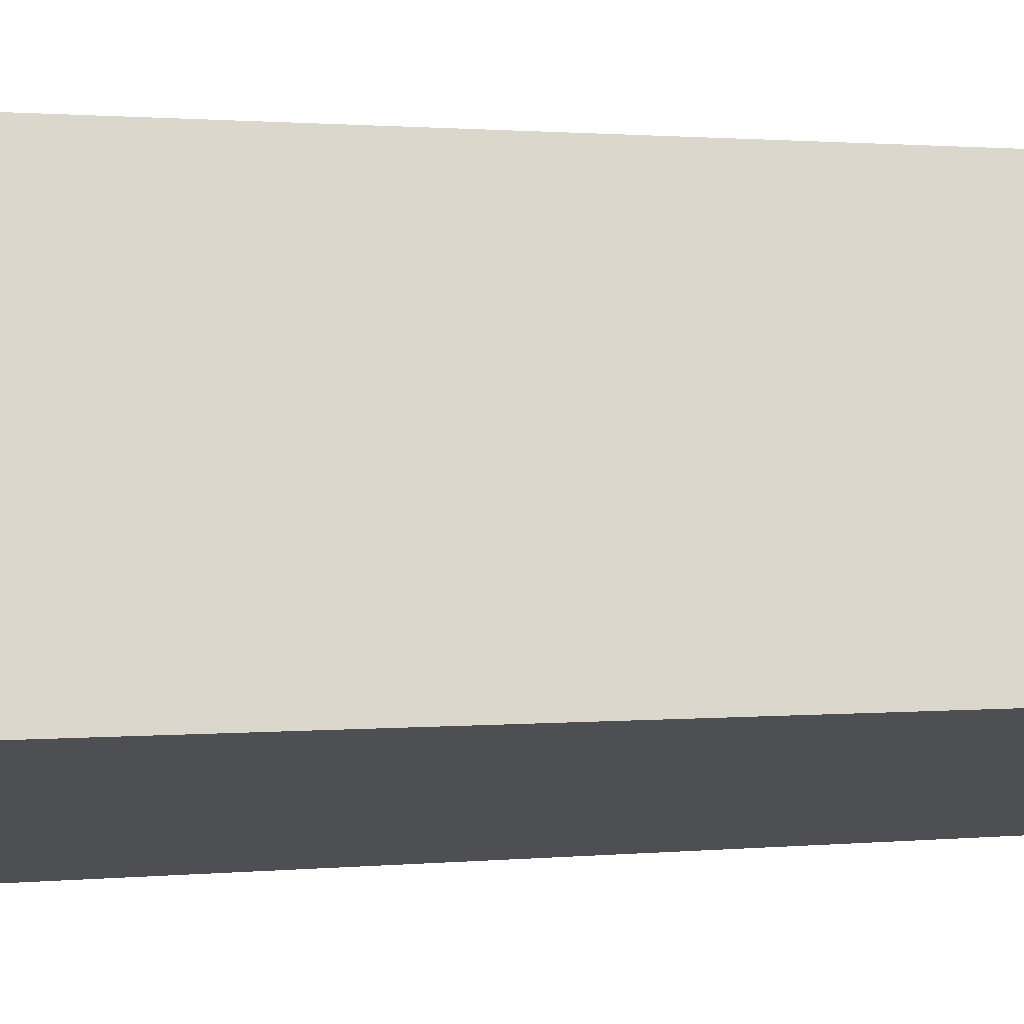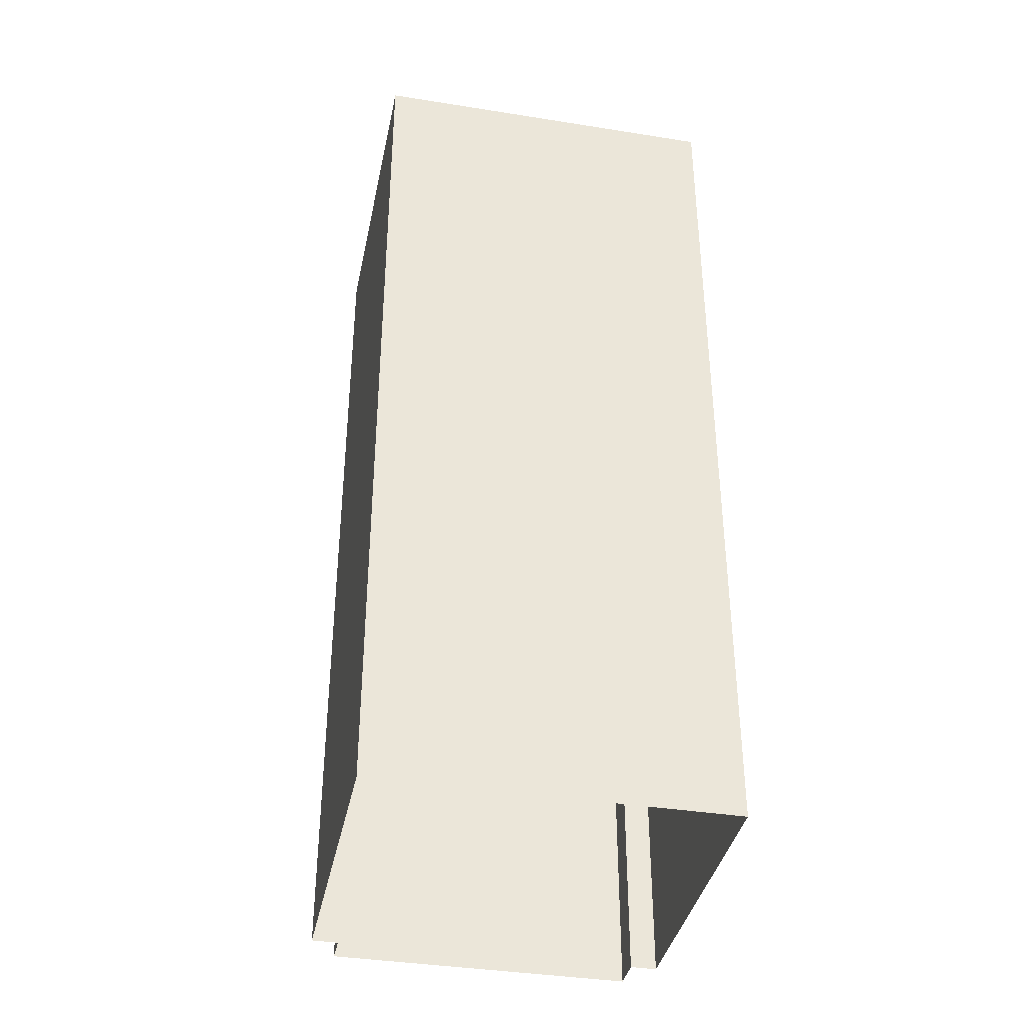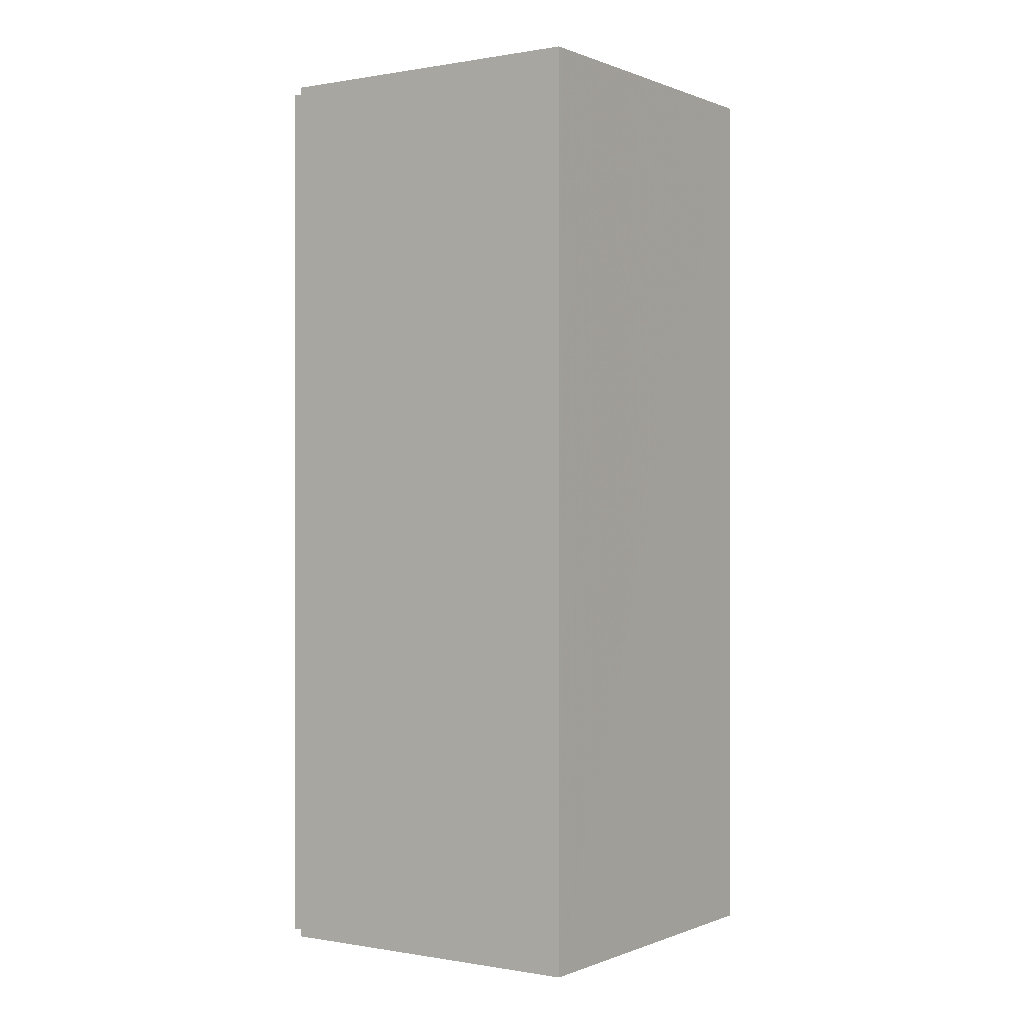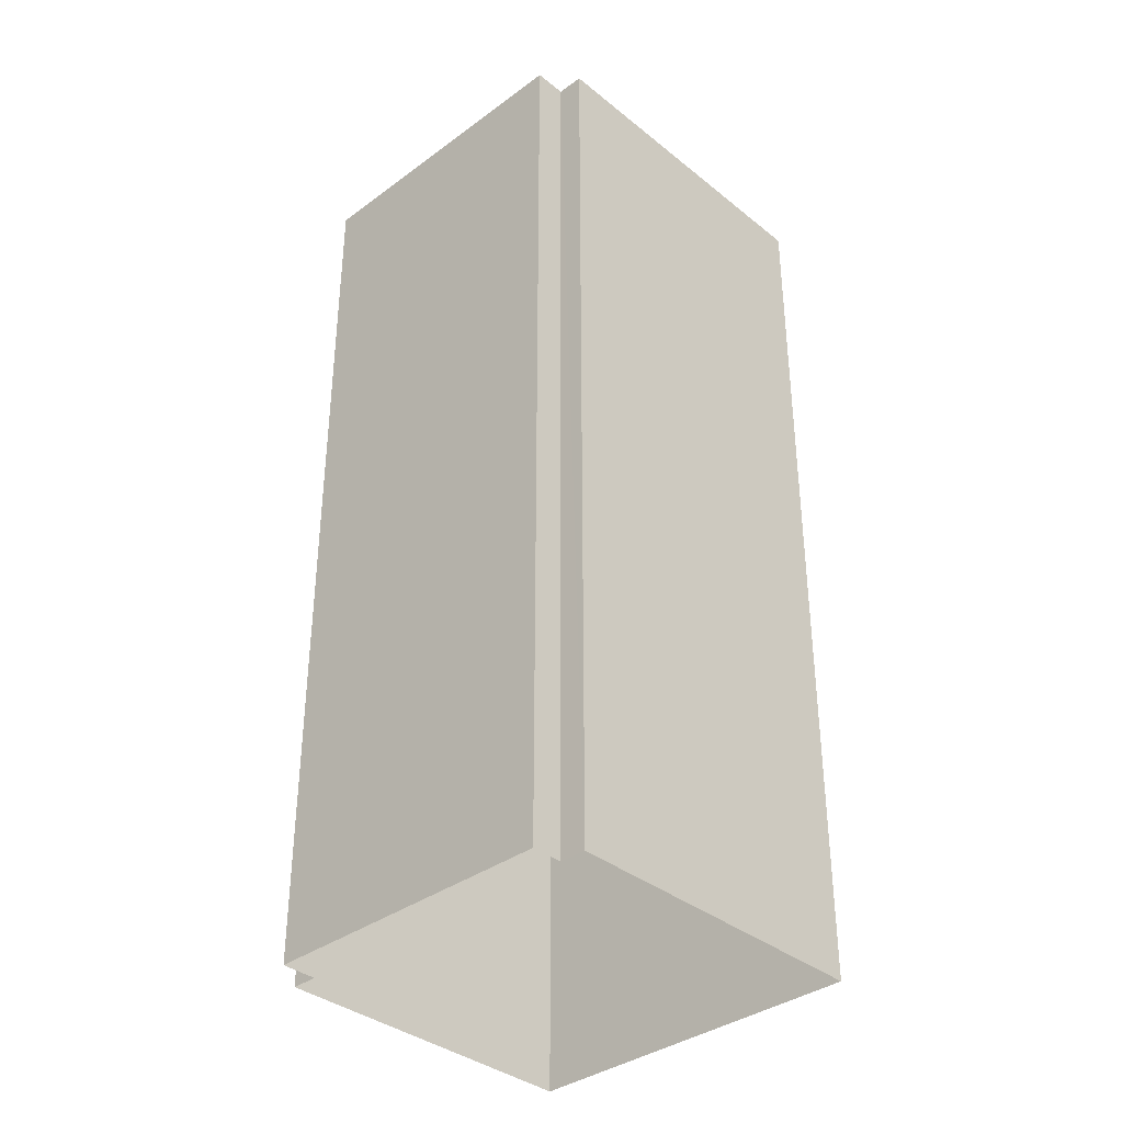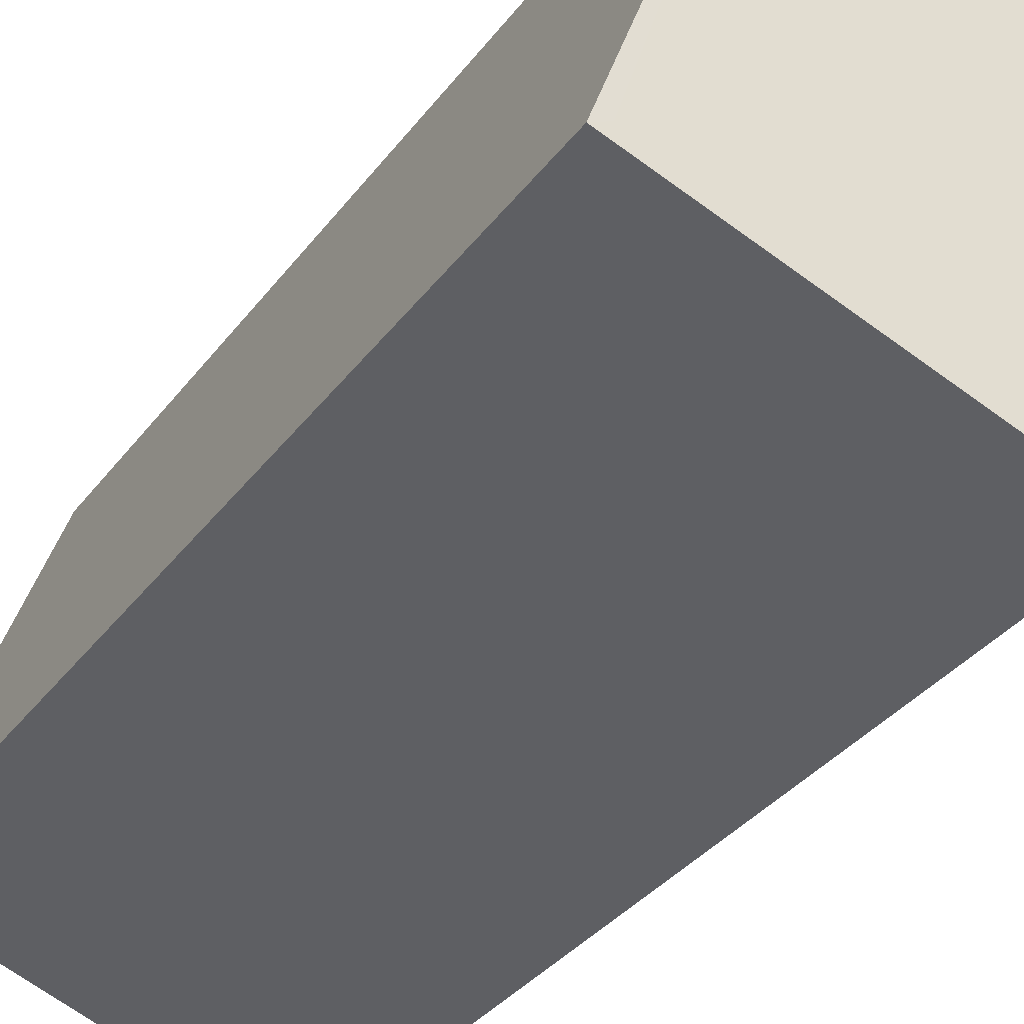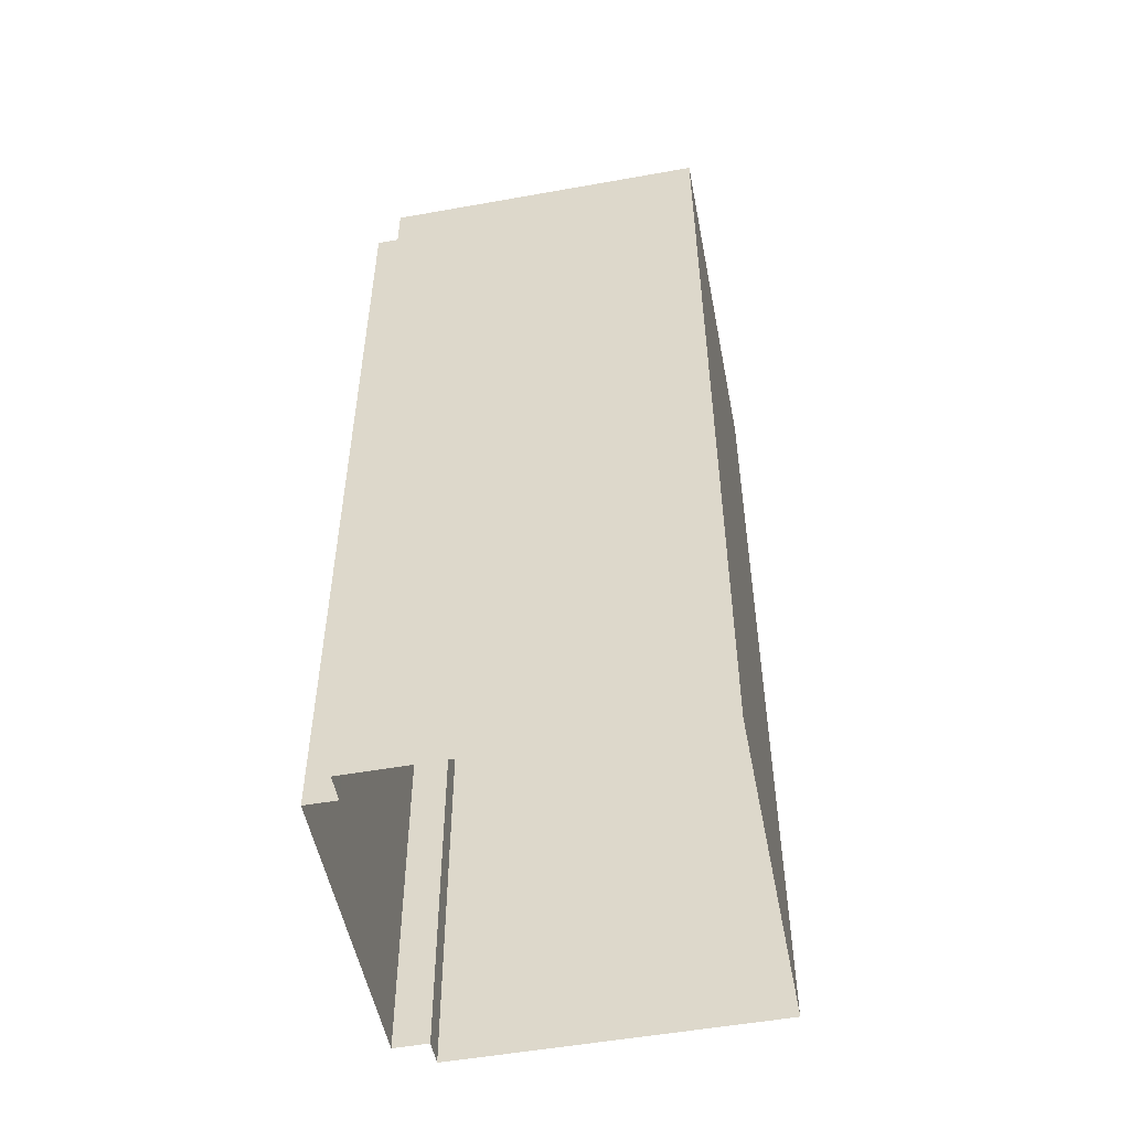
<metadata>
{"format":"obj","ext":"obj","renderer":"f3d","projection":"perspective","resolution":1024,"background":"white","views":[{"elev":1.1,"azim":-111.7,"up":"+Y"},{"elev":-38.1,"azim":-121.7,"up":"+Z"},{"elev":0.0,"azim":-166.0,"up":"+Z"},{"elev":-36.4,"azim":113.5,"up":"+Z"},{"elev":-33.2,"azim":-30.4,"up":"+Y"},{"elev":-52.2,"azim":170.7,"up":"+Z"}]}
</metadata>
<code>
v -5454 -3.643e+04 2.344
v -5453 -3.643e+04 2.344
v -5455 -3.643e+04 2.342
v -5453 -3.643e+04 2.344
v -5461 -3.642e+04 2.346
v -5456 -3.643e+04 2.342
v -5456 -3.643e+04 2.342
v -5464 -3.643e+04 2.343
v -5456 -3.643e+04 24.63
v -5456 -3.643e+04 24.63
v -5454 -3.643e+04 24.63
v -5457 -3.643e+04 24.63
v -5464 -3.643e+04 24.63
v -5453 -3.643e+04 24.63
v -5461 -3.642e+04 24.63
v -5454 -3.643e+04 24.63
v -5455 -3.643e+04 24.98
v -5456 -3.643e+04 24.98
v -5456 -3.643e+04 24.98
v -5456 -3.643e+04 24.98
v -5457 -3.643e+04 24.98
v -5464 -3.643e+04 24.98
v -5461 -3.642e+04 24.98
v -5461 -3.642e+04 24.98
v -5464 -3.643e+04 24.98
v -5456 -3.643e+04 24.98
v -5453 -3.643e+04 24.98
v -5453 -3.643e+04 24.98
v -5454 -3.643e+04 24.98
v -5453 -3.643e+04 24.98
v -5454 -3.643e+04 24.98
v -5454 -3.643e+04 24.98
f 1 2 3
f 4 1 5
f 6 7 8
f 1 3 6
f 5 6 8
f 1 6 5
f 9 10 11
f 12 9 13
f 10 14 11
f 13 9 15
f 15 11 16
f 9 11 15
f 17 18 19
f 20 19 21
f 20 21 22
f 23 24 25
f 25 24 22
f 19 18 26
f 21 25 22
f 19 26 21
f 24 23 27
f 17 28 18
f 29 30 28
f 27 31 29
f 28 30 18
f 29 32 30
f 31 27 23
f 32 29 31
f 18 14 10
f 18 30 14
f 18 10 9
f 26 18 9
f 21 9 12
f 21 26 9
f 21 12 13
f 25 21 13
f 25 13 15
f 23 25 15
f 31 15 16
f 31 23 15
f 32 16 11
f 32 31 16
f 30 11 14
f 30 32 11
f 17 6 3
f 17 19 6
f 20 7 6
f 19 20 6
f 20 8 7
f 20 22 8
f 22 5 8
f 22 24 5
f 27 4 5
f 24 27 5
f 29 1 4
f 27 29 4
f 28 2 1
f 29 28 1
f 17 3 2
f 28 17 2

</code>
